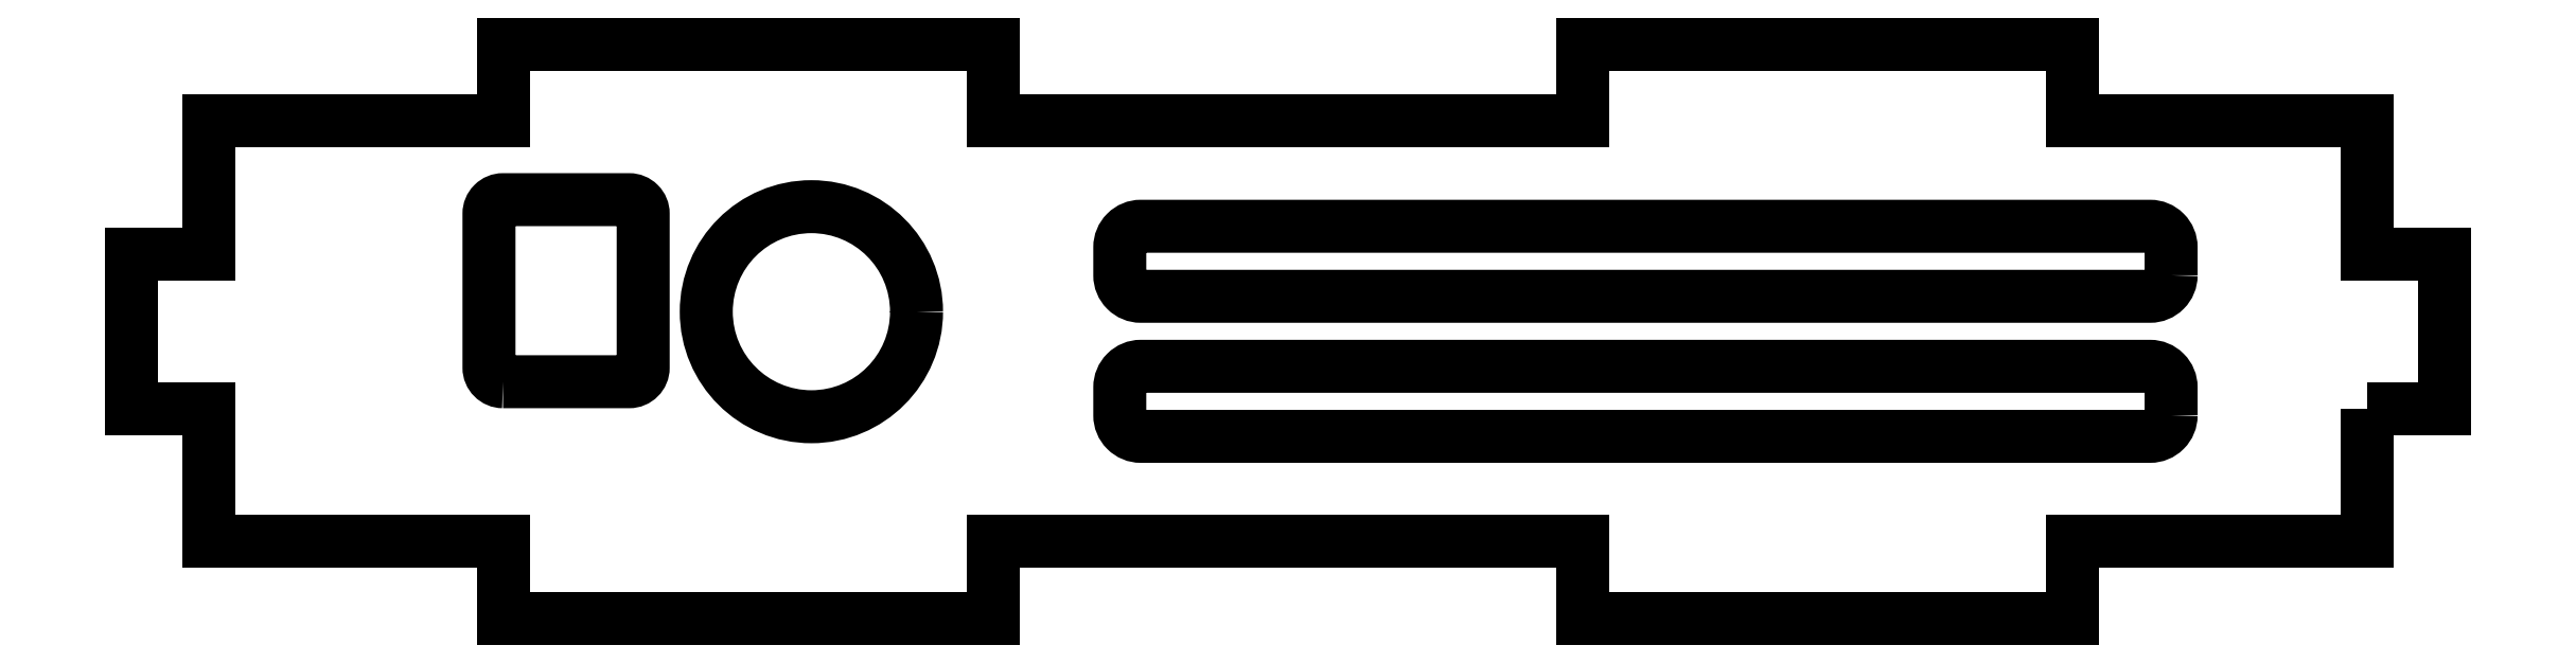
<metadata>
{"format":"dxf","ext":"dxf","renderer":"ezdxf+matplotlib","layout":"modelspace","background":"white","min_lineweight":24,"dpi":150}
</metadata>
<code>
0
SECTION
2
ENTITIES
0
LWPOLYLINE
8
0
90
8
70
1
43
0
10
100.1
20
-245
42
-0.4142
10
98.63
20
-246.5
10
26.63
20
-246.5
42
-0.4142
10
25.13
20
-245
10
25.13
20
-243
42
-0.4142
10
26.63
20
-241.5
10
98.63
20
-241.5
42
-0.4142
10
100.1
20
-243
0
LWPOLYLINE
8
0
90
8
70
1
43
0
10
100.1
20
-235
42
-0.4142
10
98.63
20
-236.5
10
26.63
20
-236.5
42
-0.4142
10
25.13
20
-235
10
25.13
20
-233
42
-0.4142
10
26.63
20
-231.5
10
98.63
20
-231.5
42
-0.4142
10
100.1
20
-233
0
CIRCLE
8
0
10
3.126
20
-237.6
30
0
40
7.5
210
-7.842e-45
220
-1.709e-59
230
1
0
LWPOLYLINE
8
0
90
8
70
1
43
0
10
-18.87
20
-242.6
10
-9.874
20
-242.6
42
0.4142
10
-8.874
20
-241.6
10
-8.874
20
-230.6
42
0.4142
10
-9.874
20
-229.6
10
-18.87
20
-229.6
42
0.4142
10
-19.87
20
-230.6
10
-19.87
20
-241.6
42
0.4142
0
LWPOLYLINE
8
0
90
28
70
1
43
0
10
114.1
20
-244.5
10
114.1
20
-254
10
93.13
20
-254
10
93.13
20
-259.5
10
58.13
20
-259.5
10
58.13
20
-254
10
16.13
20
-254
10
16.13
20
-259.5
10
-18.87
20
-259.5
10
-18.87
20
-254
10
-39.87
20
-254
10
-39.87
20
-244.5
10
-45.37
20
-244.5
10
-45.37
20
-233.5
10
-39.87
20
-233.5
10
-39.87
20
-224
10
-18.87
20
-224
10
-18.87
20
-218.5
10
16.13
20
-218.5
10
16.13
20
-224
10
58.13
20
-224
10
58.13
20
-218.5
10
93.13
20
-218.5
10
93.13
20
-224
10
114.1
20
-224
10
114.1
20
-233.5
10
119.6
20
-233.5
10
119.6
20
-244.5
0
ENDSEC
0
EOF

</code>
